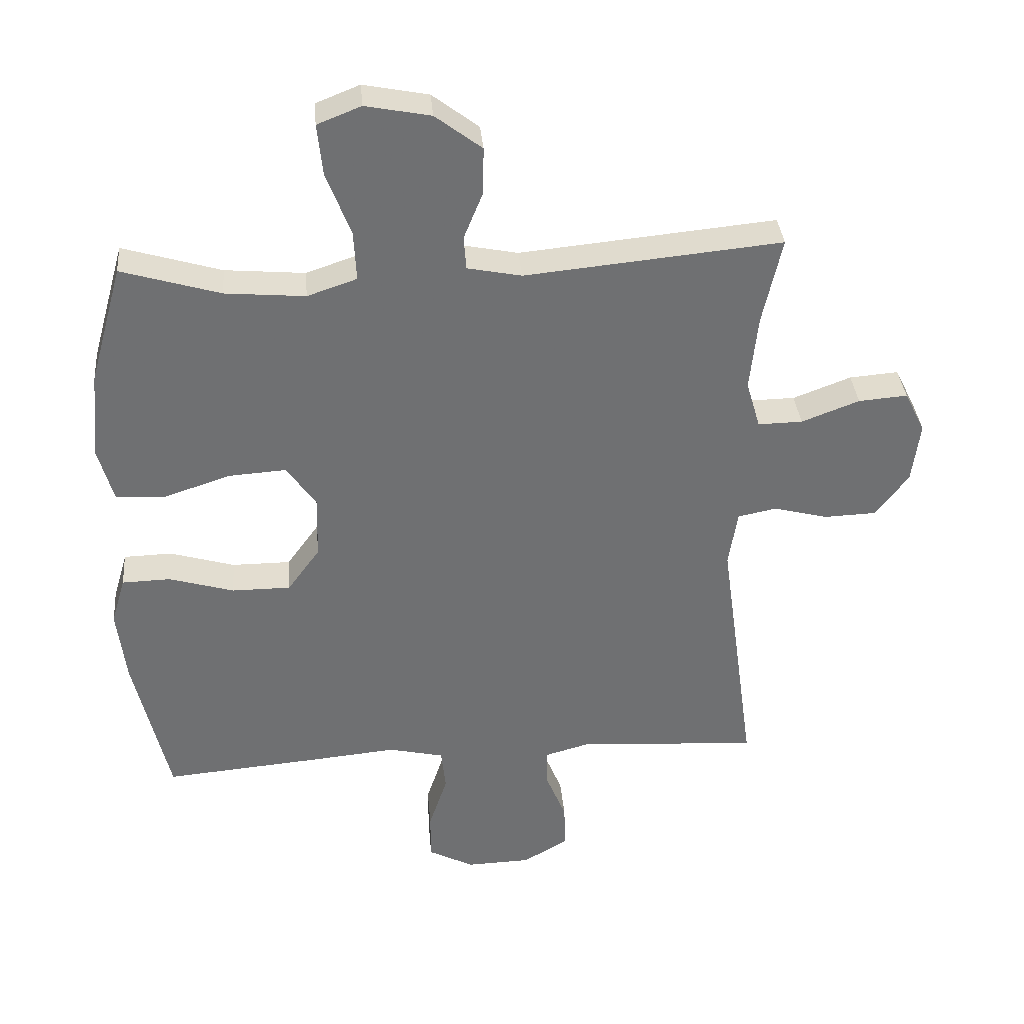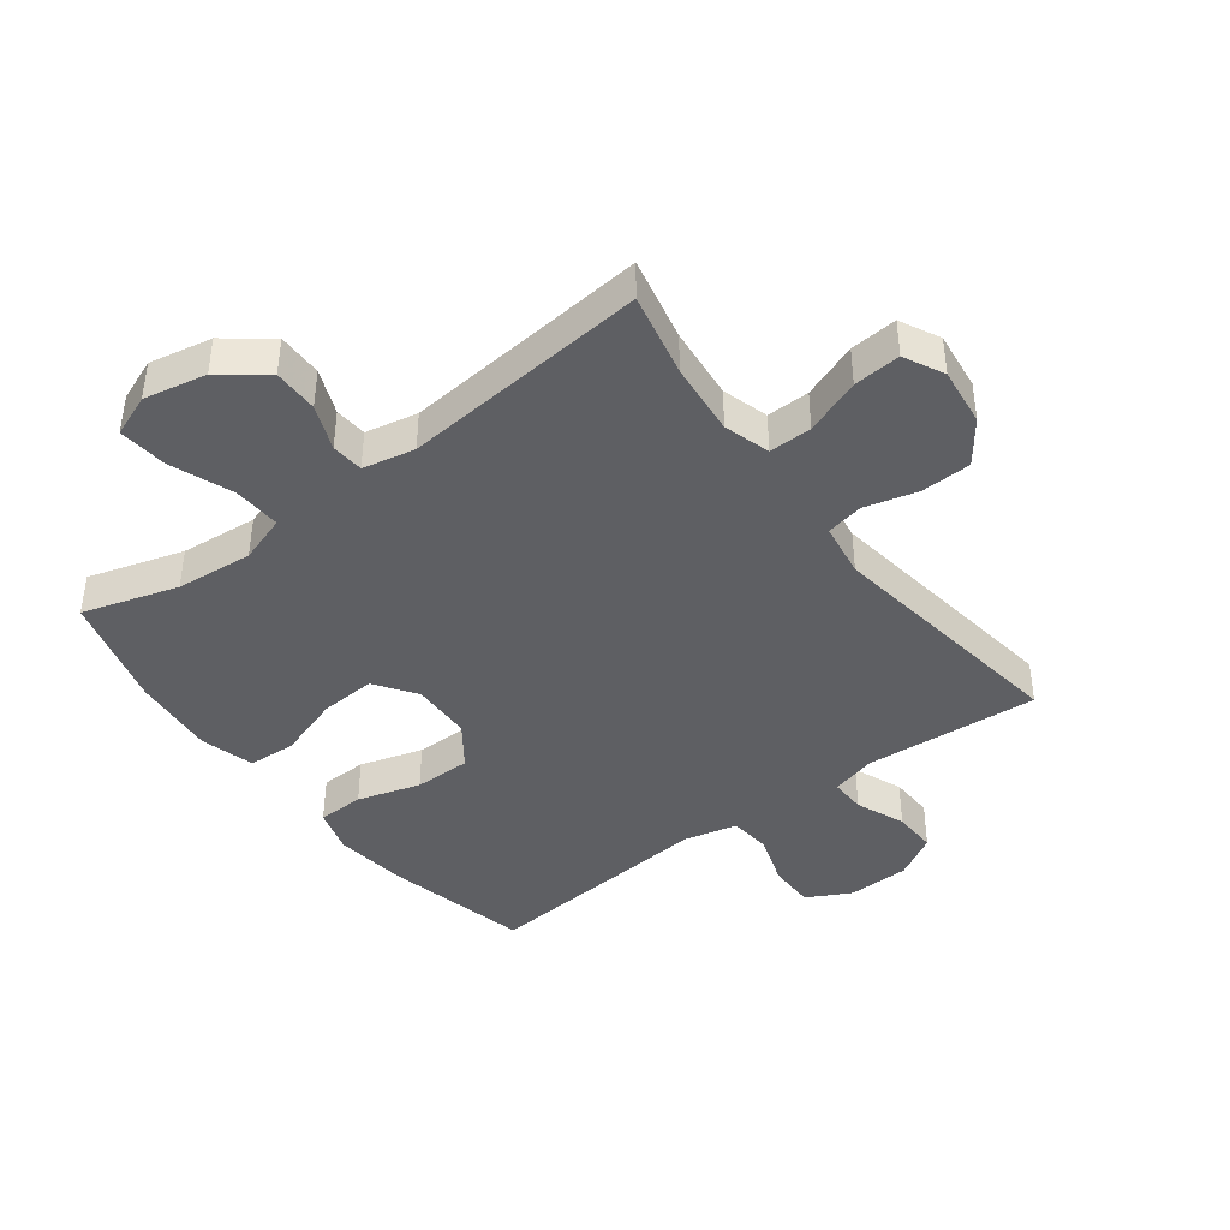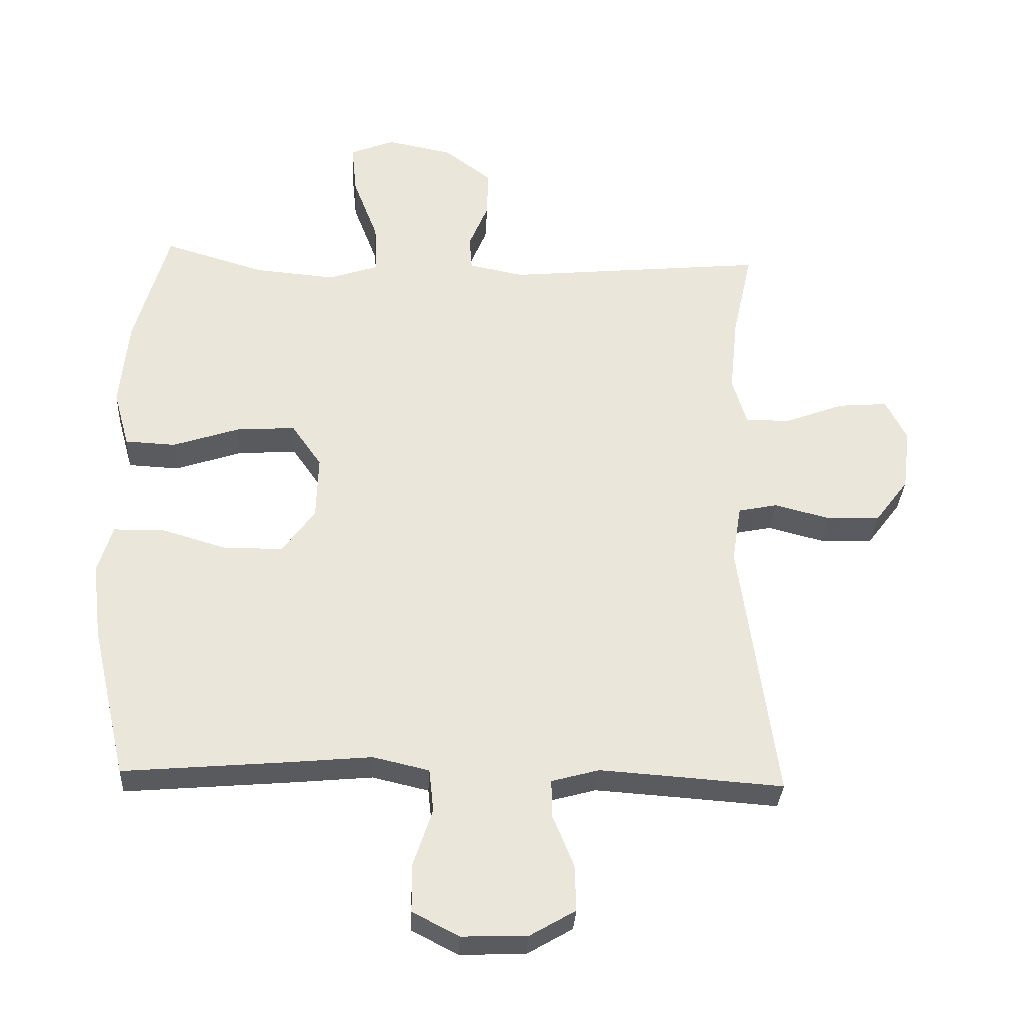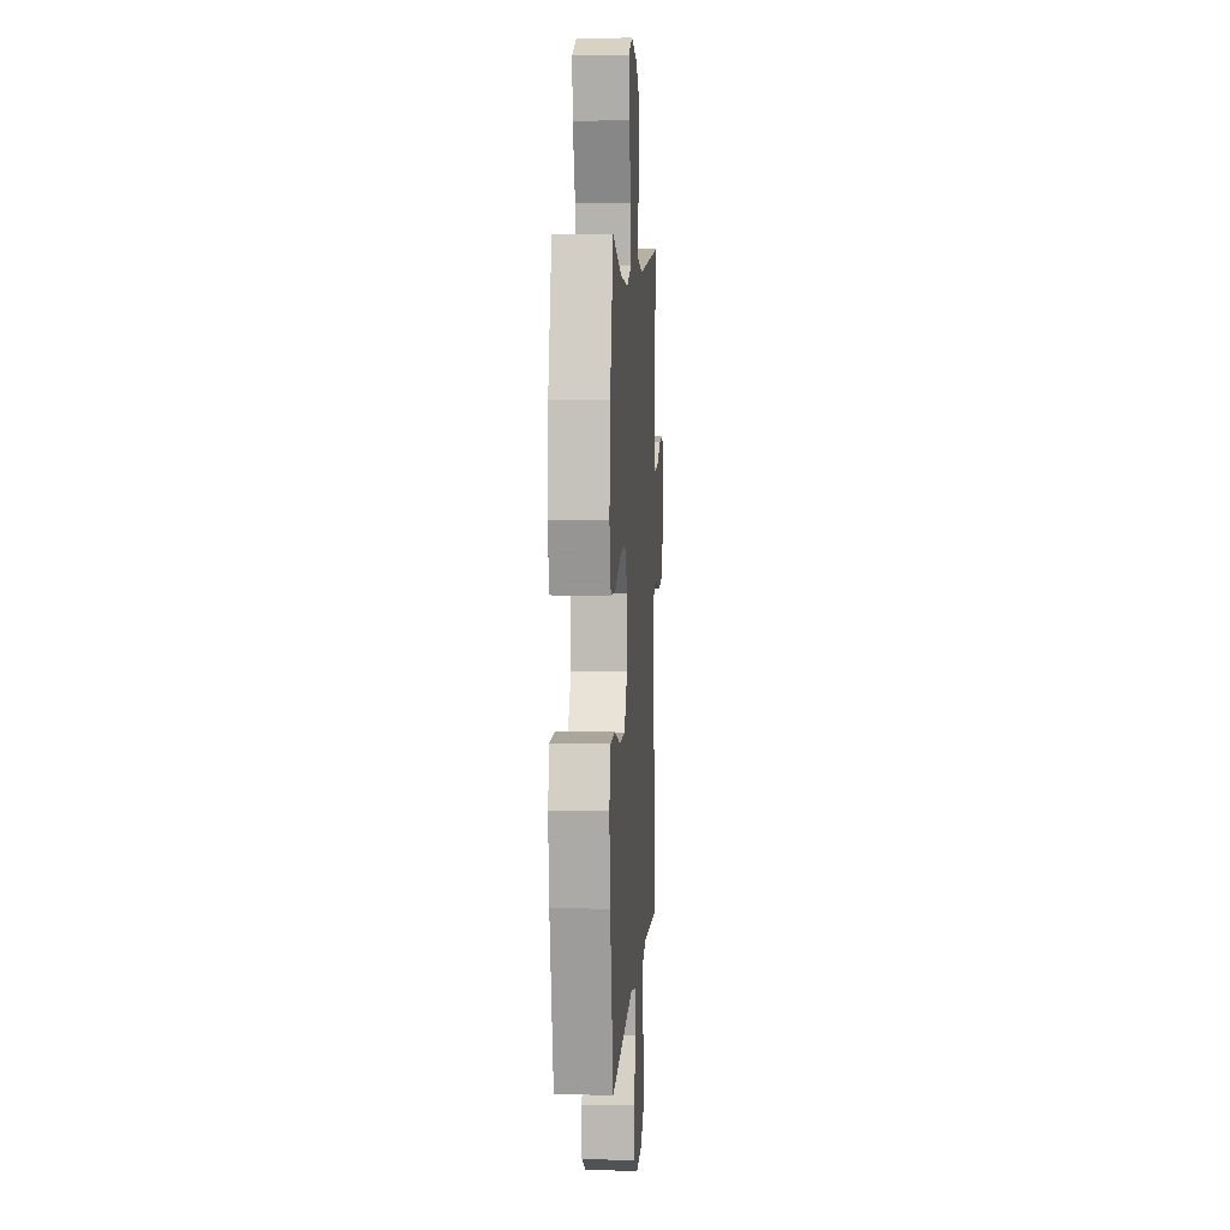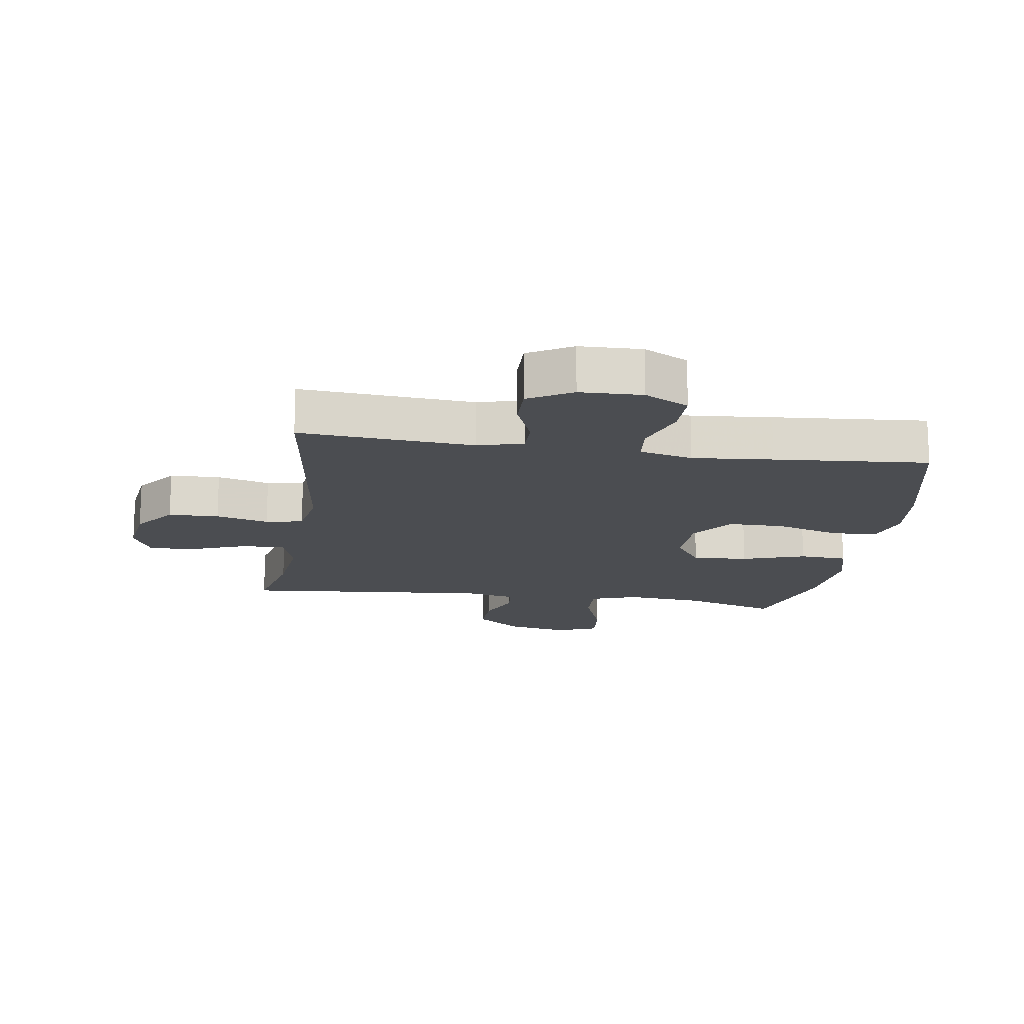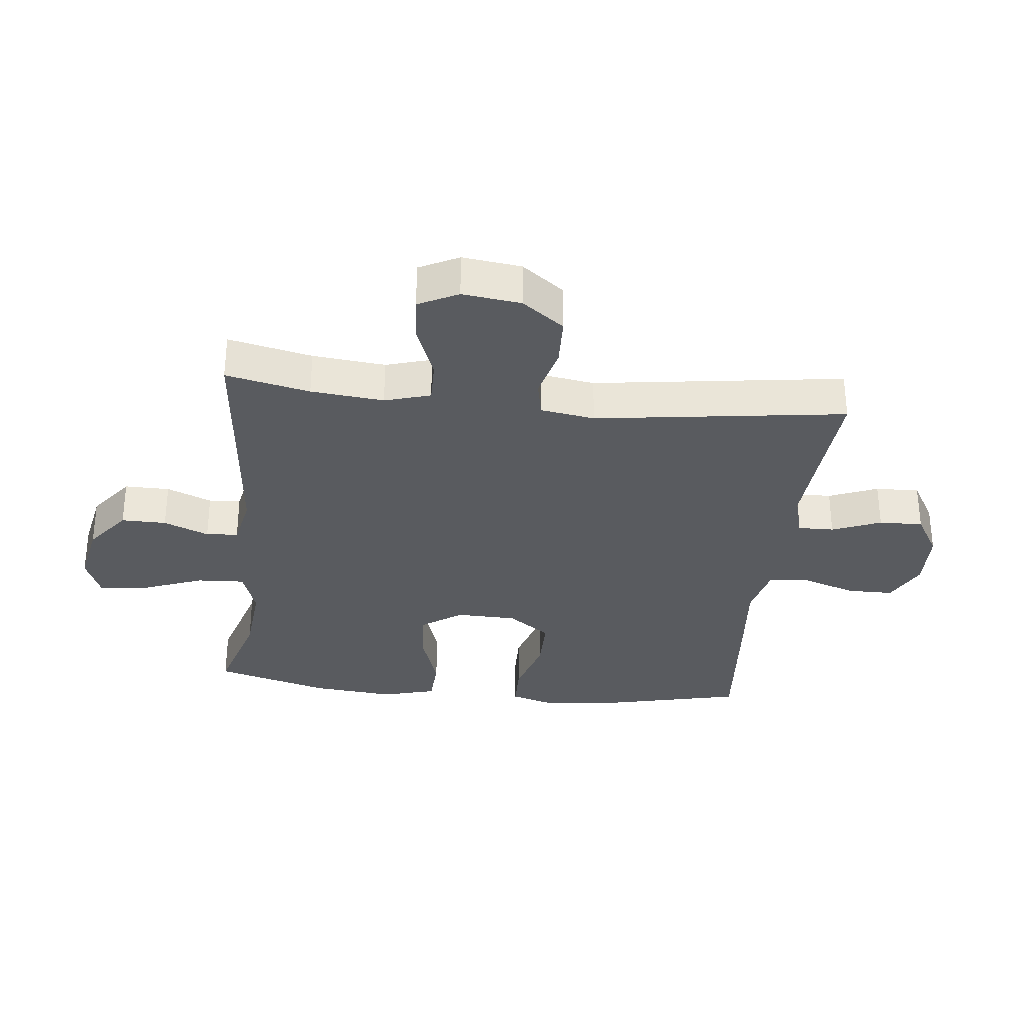
<metadata>
{"format":"obj","ext":"obj","renderer":"f3d","projection":"perspective","resolution":1024,"background":"white","views":[{"elev":35.6,"azim":-5.0,"up":"+Z"},{"elev":-41.6,"azim":37.0,"up":"+Y"},{"elev":-32.3,"azim":-3.0,"up":"+Z"},{"elev":6.4,"azim":-86.4,"up":"+Z"},{"elev":-16.0,"azim":171.2,"up":"+Y"},{"elev":-32.0,"azim":83.8,"up":"+Y"}]}
</metadata>
<code>
v -0.5 0.07 0.5
v -0.347 0.07 0.454
v -0.223 0.07 0.443
v -0.146 0.07 0.469
v -0.15 0.07 0.546
v -0.188 0.07 0.646
v -0.196 0.07 0.725
v -0.128 0.07 0.752
v -0.027 0.07 0.732
v 0.045 0.07 0.677
v 0.044 0.07 0.604
v 0.014 0.07 0.531
v 0.018 0.07 0.479
v 0.102 0.07 0.462
v 0.5 0.07 0.5
v 0.47 0.07 0.364
v 0.458 0.07 0.246
v 0.48 0.07 0.172
v 0.549 0.07 0.173
v 0.639 0.07 0.207
v 0.715 0.07 0.213
v 0.747 0.07 0.149
v 0.735 0.07 0.054
v 0.684 0.07 -0.014
v 0.603 0.07 -0.017
v 0.518 0.07 0.005
v 0.458 0.07 -0.007
v 0.444 0.07 -0.095
v 0.5 0.07 -0.5
v 0.336 0.07 -0.488
v 0.22 0.07 -0.48
v 0.147 0.07 -0.5
v 0.148 0.07 -0.558
v 0.18 0.07 -0.637
v 0.182 0.07 -0.708
v 0.112 0.07 -0.749
v 0.012 0.07 -0.752
v -0.059 0.07 -0.715
v -0.059 0.07 -0.64
v -0.03 0.07 -0.553
v -0.037 0.07 -0.487
v -0.123 0.07 -0.467
v -0.252 0.07 -0.479
v -0.5 0.07 -0.5
v -0.554 0.07 -0.266
v -0.568 0.07 -0.15
v -0.546 0.07 -0.076
v -0.471 0.07 -0.074
v -0.37 0.07 -0.104
v -0.279 0.07 -0.104
v -0.229 0.07 -0.035
v -0.226 0.07 0.063
v -0.272 0.07 0.129
v -0.362 0.07 0.123
v -0.464 0.07 0.089
v -0.541 0.07 0.093
v -0.565 0.07 0.18
v -0.552 0.07 0.315
v -0.5 0 0.5
v -0.347 0 0.454
v -0.223 0 0.443
v -0.146 0 0.469
v -0.15 0 0.546
v -0.188 0 0.646
v -0.196 0 0.725
v -0.128 0 0.752
v -0.027 0 0.732
v 0.045 0 0.677
v 0.044 0 0.604
v 0.014 0 0.531
v 0.018 0 0.479
v 0.102 0 0.462
v 0.5 0 0.5
v 0.47 0 0.364
v 0.458 0 0.246
v 0.48 0 0.172
v 0.549 0 0.173
v 0.639 0 0.207
v 0.715 0 0.213
v 0.747 0 0.149
v 0.735 0 0.054
v 0.684 0 -0.014
v 0.603 0 -0.017
v 0.518 0 0.005
v 0.458 0 -0.007
v 0.444 0 -0.095
v 0.5 0 -0.5
v 0.336 0 -0.488
v 0.22 0 -0.48
v 0.147 0 -0.5
v 0.148 0 -0.558
v 0.18 0 -0.637
v 0.182 0 -0.708
v 0.112 0 -0.749
v 0.012 0 -0.752
v -0.059 0 -0.715
v -0.059 0 -0.64
v -0.03 0 -0.553
v -0.037 0 -0.487
v -0.123 0 -0.467
v -0.252 0 -0.479
v -0.5 0 -0.5
v -0.554 0 -0.266
v -0.568 0 -0.15
v -0.546 0 -0.076
v -0.471 0 -0.074
v -0.37 0 -0.104
v -0.279 0 -0.104
v -0.229 0 -0.035
v -0.226 0 0.063
v -0.272 0 0.129
v -0.362 0 0.123
v -0.464 0 0.089
v -0.541 0 0.093
v -0.565 0 0.18
v -0.552 0 0.315
f 57 58 1 2
f 54 55 56 57
f 53 54 57 2
f 52 53 2 3
f 46 47 48 49
f 46 49 50
f 45 46 50
f 42 43 44 45
f 41 42 45 50
f 37 38 39 40
f 37 40 41
f 36 37 41
f 33 34 35 36
f 32 33 36 41
f 31 32 41 50
f 28 29 30
f 27 28 30 31
f 23 24 25 26
f 23 26 27
f 22 23 27
f 19 20 21 22
f 18 19 22 27
f 17 18 27 31
f 14 15 16
f 13 14 16 17
f 9 10 11 12
f 9 12 13
f 8 9 13
f 5 6 7 8
f 4 5 8 13
f 52 3 4 13
f 51 52 13 17
f 17 31 50 51
f 60 59 116 115
f 115 114 113 112
f 60 115 112 111
f 61 60 111 110
f 107 106 105 104
f 108 107 104
f 108 104 103
f 103 102 101 100
f 108 103 100 99
f 98 97 96 95
f 99 98 95
f 99 95 94
f 94 93 92 91
f 99 94 91 90
f 108 99 90 89
f 88 87 86
f 89 88 86 85
f 84 83 82 81
f 85 84 81
f 85 81 80
f 80 79 78 77
f 85 80 77 76
f 89 85 76 75
f 74 73 72
f 75 74 72 71
f 70 69 68 67
f 71 70 67
f 71 67 66
f 66 65 64 63
f 71 66 63 62
f 71 62 61 110
f 75 71 110 109
f 109 108 89 75
f 1 59 60 2
f 2 60 61 3
f 3 61 62 4
f 4 62 63 5
f 5 63 64 6
f 6 64 65 7
f 7 65 66 8
f 8 66 67 9
f 9 67 68 10
f 10 68 69 11
f 11 69 70 12
f 12 70 71 13
f 13 71 72 14
f 14 72 73 15
f 15 73 74 16
f 16 74 75 17
f 17 75 76 18
f 18 76 77 19
f 19 77 78 20
f 20 78 79 21
f 21 79 80 22
f 22 80 81 23
f 23 81 82 24
f 24 82 83 25
f 25 83 84 26
f 26 84 85 27
f 27 85 86 28
f 28 86 87 29
f 29 87 88 30
f 30 88 89 31
f 31 89 90 32
f 32 90 91 33
f 33 91 92 34
f 34 92 93 35
f 35 93 94 36
f 36 94 95 37
f 37 95 96 38
f 38 96 97 39
f 39 97 98 40
f 40 98 99 41
f 41 99 100 42
f 42 100 101 43
f 43 101 102 44
f 44 102 103 45
f 45 103 104 46
f 46 104 105 47
f 47 105 106 48
f 48 106 107 49
f 49 107 108 50
f 50 108 109 51
f 51 109 110 52
f 52 110 111 53
f 53 111 112 54
f 54 112 113 55
f 55 113 114 56
f 56 114 115 57
f 57 115 116 58
f 58 116 59 1

</code>
